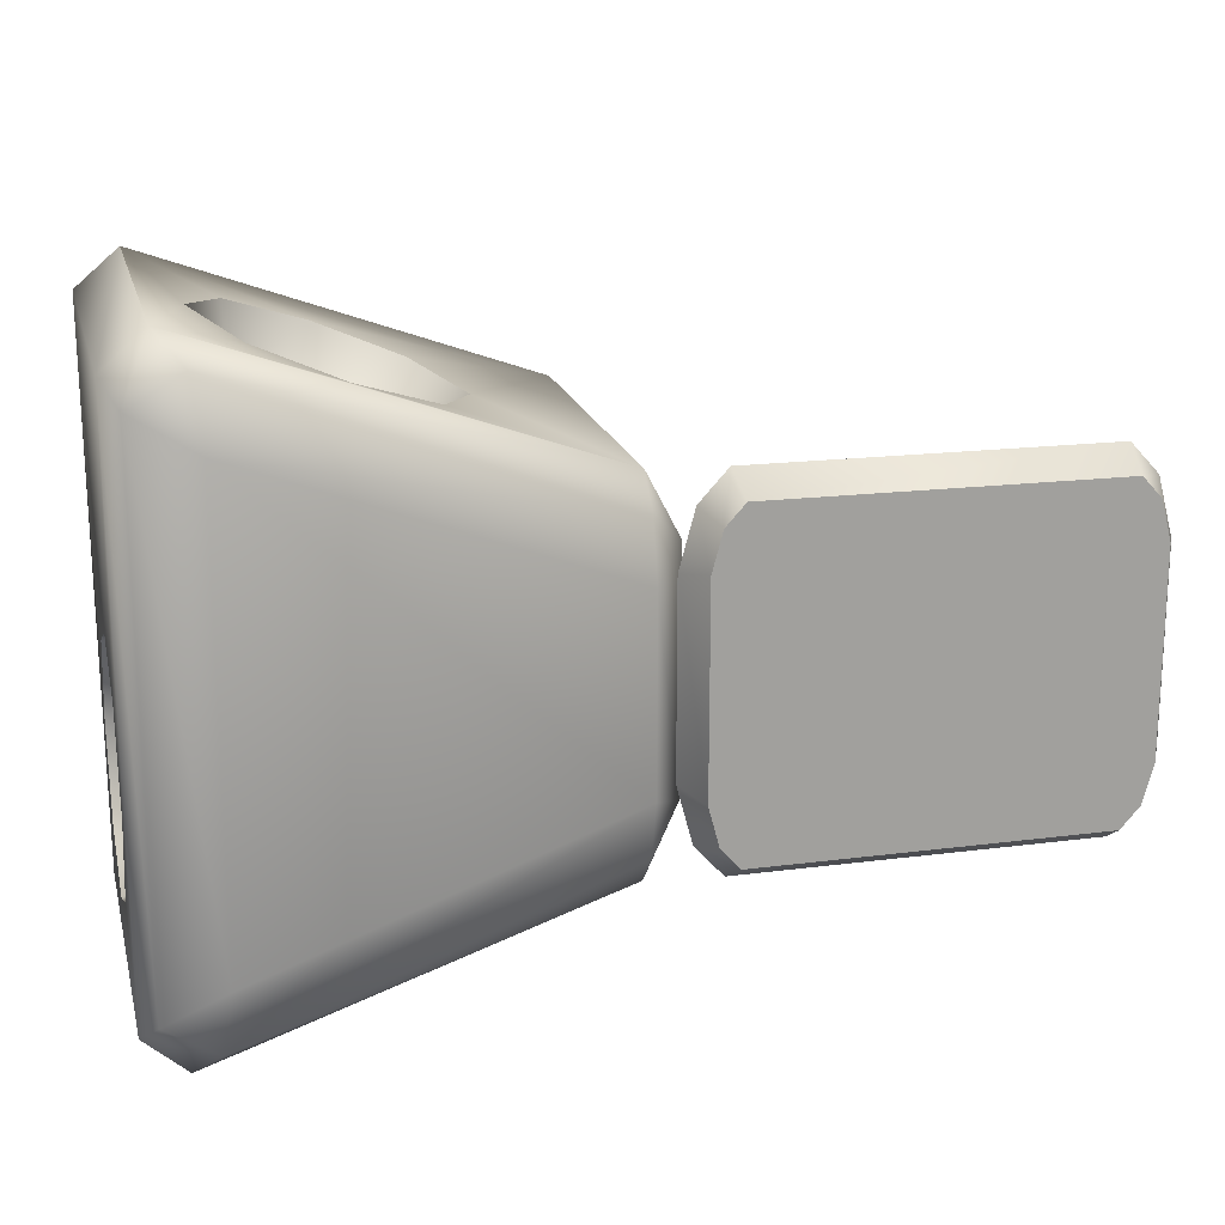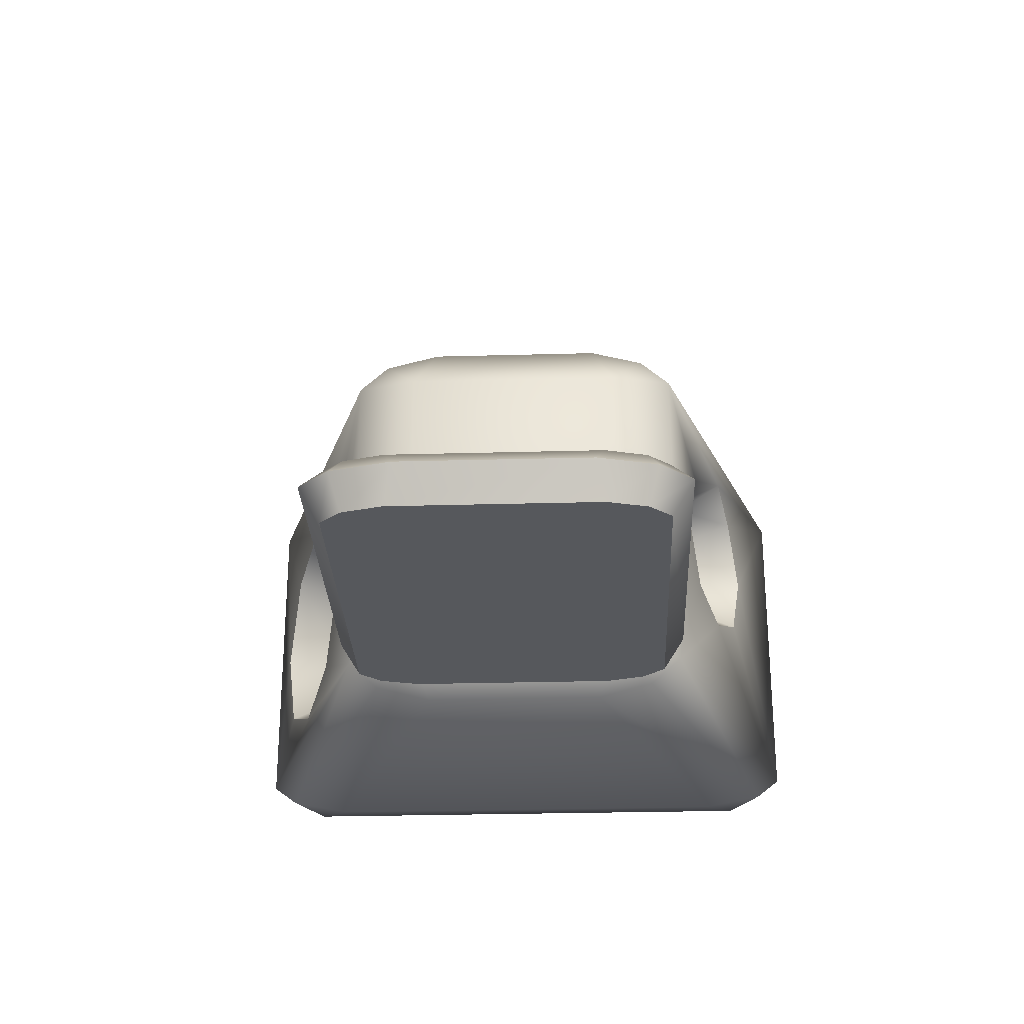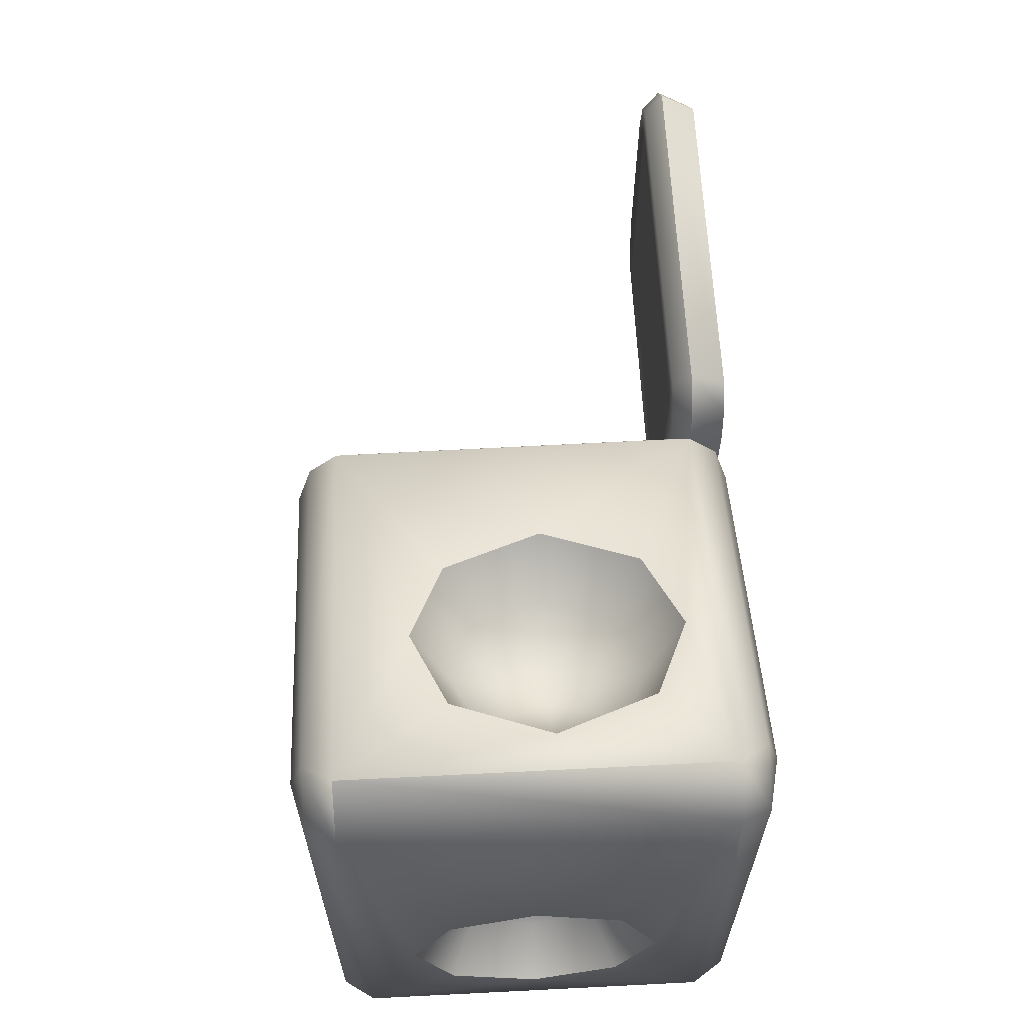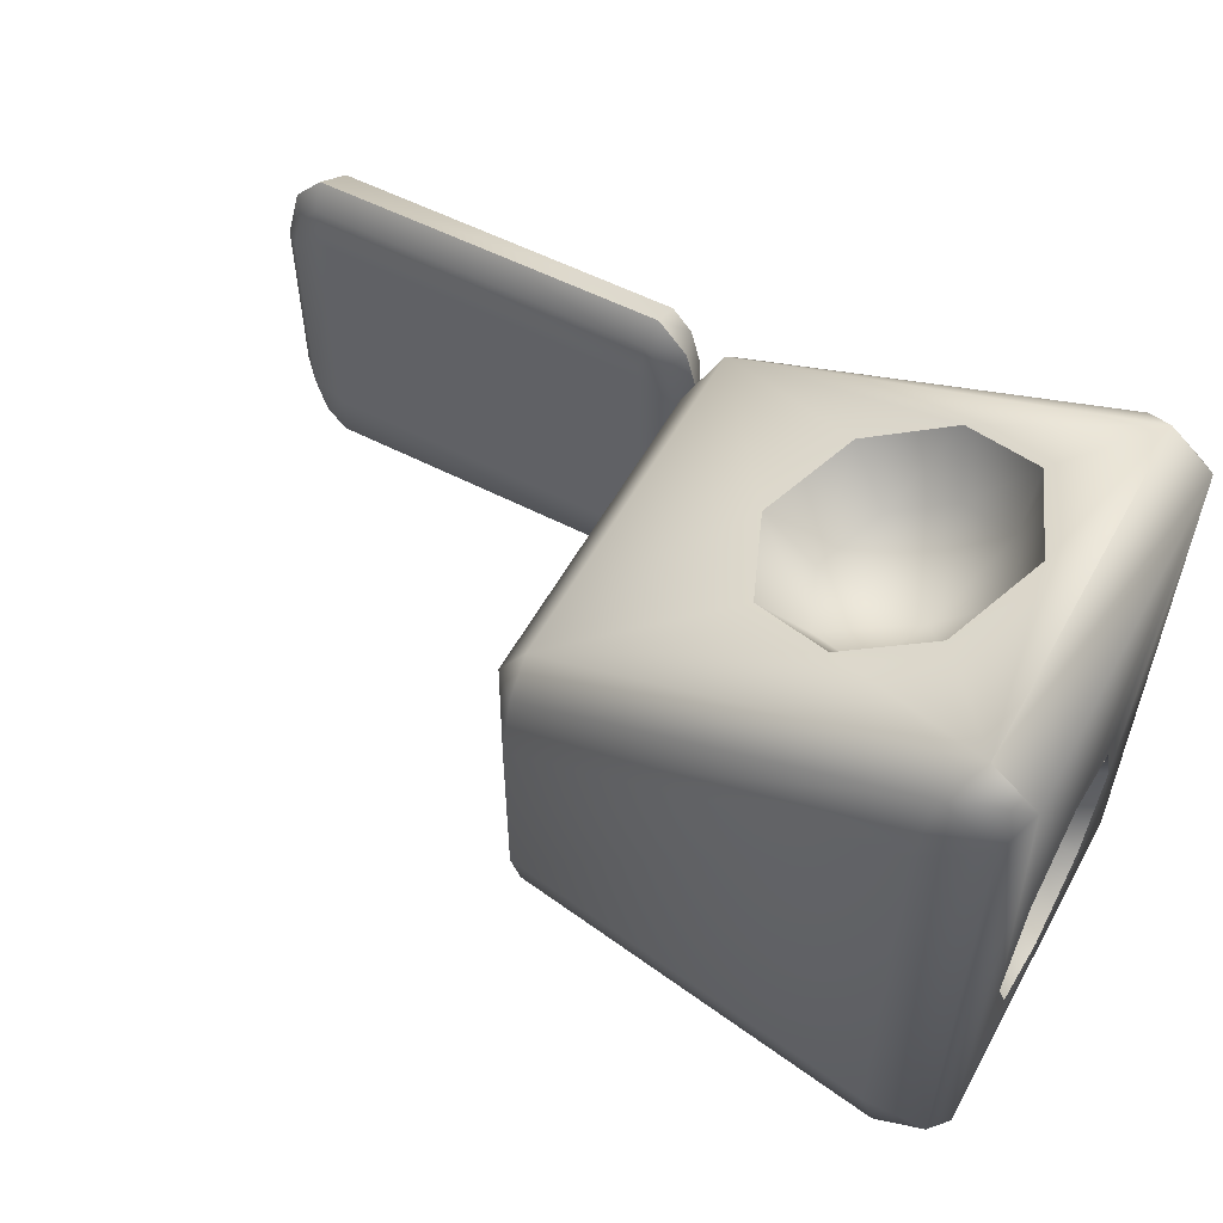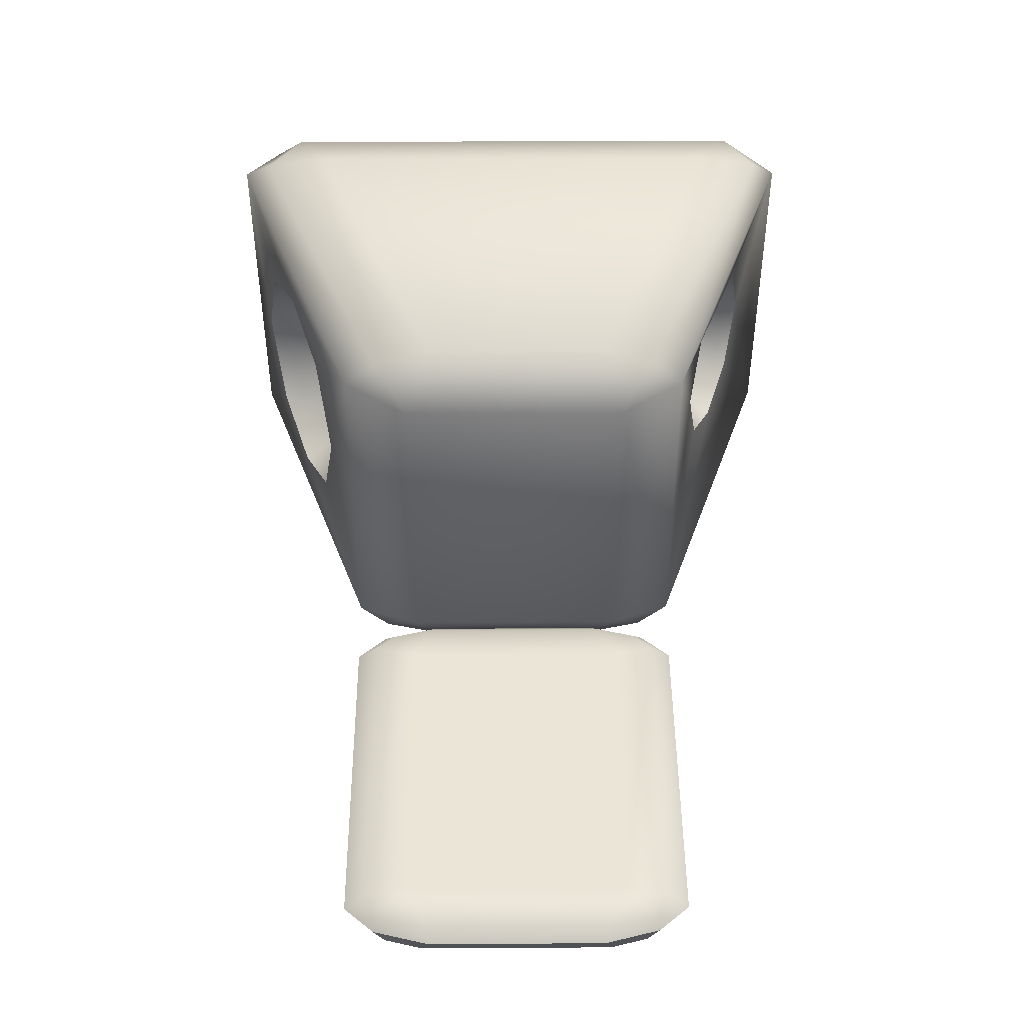
<metadata>
{"format":"obj","ext":"obj","renderer":"f3d","projection":"perspective","resolution":1024,"background":"white","views":[{"elev":18.1,"azim":-14.0,"up":"+Z"},{"elev":-27.9,"azim":92.4,"up":"+Y"},{"elev":63.5,"azim":-93.1,"up":"+Z"},{"elev":55.7,"azim":-151.5,"up":"+Z"},{"elev":44.4,"azim":89.6,"up":"+Y"}]}
</metadata>
<code>
o food_ingredient_cheese_chopped_Cube.011
v -0.08998 -5e-06 0.1323
v 0.2827 -5e-06 0.1312
v -0.08984 -5e-06 -0.1323
v 0.2825 -5e-06 -0.1316
v -0.08998 0.06 0.1323
v 0.2827 0.06 0.1312
v -0.08984 0.06 -0.1323
v 0.2825 0.06 -0.1316
v -0.09925 -5e-06 0.1825
v 0.292 -5e-06 0.1816
v -0.09922 -5e-06 -0.1828
v 0.2919 -5e-06 -0.182
v 0.3256 -5e-06 0.1128
v 0.3139 -5e-06 0.1575
v 0.3256 -5e-06 -0.1136
v 0.3138 -5e-06 -0.1572
v -0.1329 -5e-06 0.1143
v -0.1211 -5e-06 0.1583
v -0.1329 -5e-06 -0.1142
v -0.1211 -5e-06 -0.158
v -0.09925 0.06 0.1825
v -0.1037 0.04 0.2063
v 0.2963 0.04 0.2054
v 0.292 0.06 0.1816
v -0.1037 0.04 -0.2066
v -0.09922 0.06 -0.1828
v 0.2919 0.06 -0.182
v 0.2963 0.04 -0.2058
v 0.3463 0.04 0.1039
v 0.3256 0.06 0.1128
v 0.3139 0.06 0.1575
v 0.3288 0.04 0.1701
v 0.3463 0.04 -0.105
v 0.3256 0.06 -0.1136
v 0.3288 0.04 -0.1695
v 0.3138 0.06 -0.1572
v -0.1329 0.06 0.1143
v -0.1537 0.04 0.1057
v -0.1361 0.04 0.1708
v -0.1211 0.06 0.1583
v -0.1329 0.06 -0.1142
v -0.1537 0.04 -0.1054
v -0.1211 0.06 -0.158
v -0.1361 0.04 -0.1704
v -0.6725 0.153 -0.01748
v -0.6725 0.347 -0.01748
v -0.6725 0.347 -0.2212
v -0.6725 0.153 -0.2212
v -0.3554 0.1221 0.2596
v -0.3554 0.3345 0.2596
v -0.5373 0.3345 0.3278
v -0.5373 0.1221 0.3278
v -0.4806 0.2274 -0.2971
v -0.4806 0.3879 -0.2971
v -0.3432 0.3879 -0.2455
v -0.3432 0.2274 -0.2455
v -0.6725 0.25 0.02134
v -0.6725 0.1093 -0.1193
v -0.6725 0.3907 -0.1193
v -0.6725 0.25 -0.26
v -0.3116 0.2283 0.2432
v -0.4463 0.08438 0.2937
v -0.4463 0.3722 0.2937
v -0.5811 0.2283 0.3443
v -0.5137 0.3076 -0.3095
v -0.4119 0.1989 -0.2713
v -0.4119 0.4171 -0.2808
v -0.3101 0.3076 -0.2331
v -0.6125 0.25 -0.01413
v -0.6125 0.3221 -0.04298
v -0.6125 0.3548 -0.1193
v -0.6125 0.3221 -0.1957
v -0.6125 0.25 -0.2245
v -0.6125 0.1779 -0.1957
v -0.6125 0.1452 -0.1193
v -0.6125 0.1779 -0.04298
v -0.3709 0.2283 0.1953
v -0.4031 0.3063 0.2074
v -0.4688 0.3335 0.232
v -0.5345 0.3063 0.2566
v -0.5667 0.2283 0.2687
v -0.5345 0.1503 0.2566
v -0.4688 0.1231 0.232
v -0.4031 0.1503 0.2074
v -0.4785 0.2487 -0.2433
v -0.5028 0.3076 -0.2524
v -0.4785 0.3665 -0.2433
v -0.4289 0.3871 -0.2247
v -0.3793 0.3665 -0.206
v -0.355 0.3076 -0.1969
v -0.3793 0.2487 -0.206
v -0.4289 0.2281 -0.2247
v -0.5625 0.25 -0.1193
v -0.4875 0.2283 0.1806
v -0.4431 0.3076 -0.1858
v -0.5871 -5e-06 0.2546
v -0.6258 0.04999 0.3621
v -0.6734 0.04999 0.3206
v -0.5969 0.01756 0.3279
v -0.6552 0.01756 0.2942
v -0.6742 0.45 0.3208
v -0.6248 0.45 0.363
v -0.5873 0.5 0.2518
v -0.6549 0.4824 0.2876
v -0.5969 0.4824 0.3282
v -0.6725 0.04999 -0.3164
v -0.625 0.04999 -0.3581
v -0.5872 -5e-06 -0.2538
v -0.6549 0.01757 -0.2917
v -0.597 0.01757 -0.3275
v -0.5875 0.5 -0.2539
v -0.6234 0.45 -0.3589
v -0.671 0.45 -0.3175
v -0.597 0.4824 -0.3279
v -0.6545 0.4824 -0.292
v -0.1836 0.04999 0.2063
v -0.1836 0.45 0.2054
v -0.1836 0.04999 -0.2066
v -0.1836 0.45 -0.2058
v -0.1836 0.5 0.1039
v -0.1836 0.4824 0.1701
v -0.1836 0.5 -0.105
v -0.1836 0.4825 -0.1695
v -0.1836 -5e-06 0.1057
v -0.1836 0.01755 0.1708
v -0.1836 -5e-06 -0.1054
v -0.1836 0.01755 -0.1704
v -0.1436 0.06367 0.1323
v -0.1436 0.4363 0.1312
v -0.1436 0.06381 -0.1323
v -0.1436 0.4362 -0.1316
f 5 21 24 6
f 4 16 15
f 3 1 17 19
f 1 9 18
f 19 17 38 42
f 4 12 16
f 12 11 25 28
f 1 18 17
f 4 3 11 12
f 3 20 11
f 2 13 14
f 2 1 3 4
f 18 9 22 39
f 15 16 35 33
f 13 15 33 29
f 16 12 28 35
f 10 14 32 23
f 17 18 39 38
f 20 19 42 44
f 3 19 20
f 11 20 44 25
f 14 13 29 32
f 2 14 10
f 6 8 7 5
f 5 40 21
f 7 26 43
f 6 30 34 8
f 8 34 36
f 5 37 40
f 6 31 30
f 8 27 26 7
f 7 41 37 5
f 7 43 41
f 8 36 27
f 6 24 31
f 2 4 15 13
f 22 23 24 21
f 26 27 28 25
f 30 31 32 29
f 34 30 29 33
f 33 35 36 34
f 35 28 27 36
f 31 24 23 32
f 38 39 40 37
f 42 38 37 41
f 41 43 44 42
f 43 26 25 44
f 39 22 21 40
f 1 2 10 9
f 52 97 62
f 117 102 63
f 104 115 113 101
f 119 55 67
f 120 103 105 121
f 118 56 68
f 102 51 63
f 98 45 58
f 54 112 67
f 55 119 68
f 56 118 66
f 106 48 60
f 49 116 61
f 46 101 59
f 117 50 61
f 116 49 62
f 50 117 63
f 102 97 64
f 97 52 64
f 98 101 57
f 101 46 57
f 53 107 65
f 113 47 59
f 113 106 60
f 106 98 58
f 122 111 103 120
f 107 53 66
f 119 118 68
f 107 112 65
f 47 113 60
f 118 107 66
f 112 54 65
f 116 117 61
f 57 46 70 69
f 46 59 71 70
f 59 47 72 71
f 47 60 73 72
f 60 48 74 73
f 48 58 75 74
f 58 45 76 75
f 45 57 69 76
f 61 50 78 77
f 50 63 79 78
f 63 51 80 79
f 51 64 81 80
f 64 52 82 81
f 52 62 83 82
f 62 49 84 83
f 49 61 77 84
f 53 65 86 85
f 65 54 87 86
f 54 67 88 87
f 67 55 89 88
f 55 68 90 89
f 68 56 91 90
f 56 66 92 91
f 66 53 85 92
f 69 70 93
f 70 71 93
f 71 72 93
f 72 73 93
f 73 74 93
f 74 75 93
f 75 76 93
f 76 69 93
f 77 78 94
f 78 79 94
f 79 80 94
f 80 81 94
f 81 82 94
f 82 83 94
f 83 84 94
f 84 77 94
f 85 86 95
f 86 87 95
f 87 88 95
f 88 89 95
f 89 90 95
f 90 91 95
f 91 92 95
f 92 85 95
f 127 110 118
f 97 116 62
f 101 113 59
f 121 105 117
f 48 106 58
f 112 114 119
f 97 99 116
f 110 107 118
f 103 111 115 104
f 51 102 64
f 126 108 110 127
f 112 119 67
f 109 100 98 106
f 45 98 57
f 102 101 98 97
f 114 115 111
f 97 98 100 99
f 105 104 101 102
f 103 104 105
f 112 113 115 114
f 108 109 110
f 112 107 106 113
f 99 100 96
f 108 96 100 109
f 105 102 117
f 111 122 123 114
f 114 123 119
f 96 124 125 99
f 96 108 126 124
f 99 125 116
f 130 126 127
f 131 123 122
f 128 125 124
f 130 128 124 126
f 129 120 121
f 129 131 122 120
f 128 116 125
f 131 130 118 119
f 129 121 117
f 130 127 118
f 131 119 123
f 129 128 130 131
f 9 10 23 22
f 128 129 117 116
f 110 109 106 107

</code>
